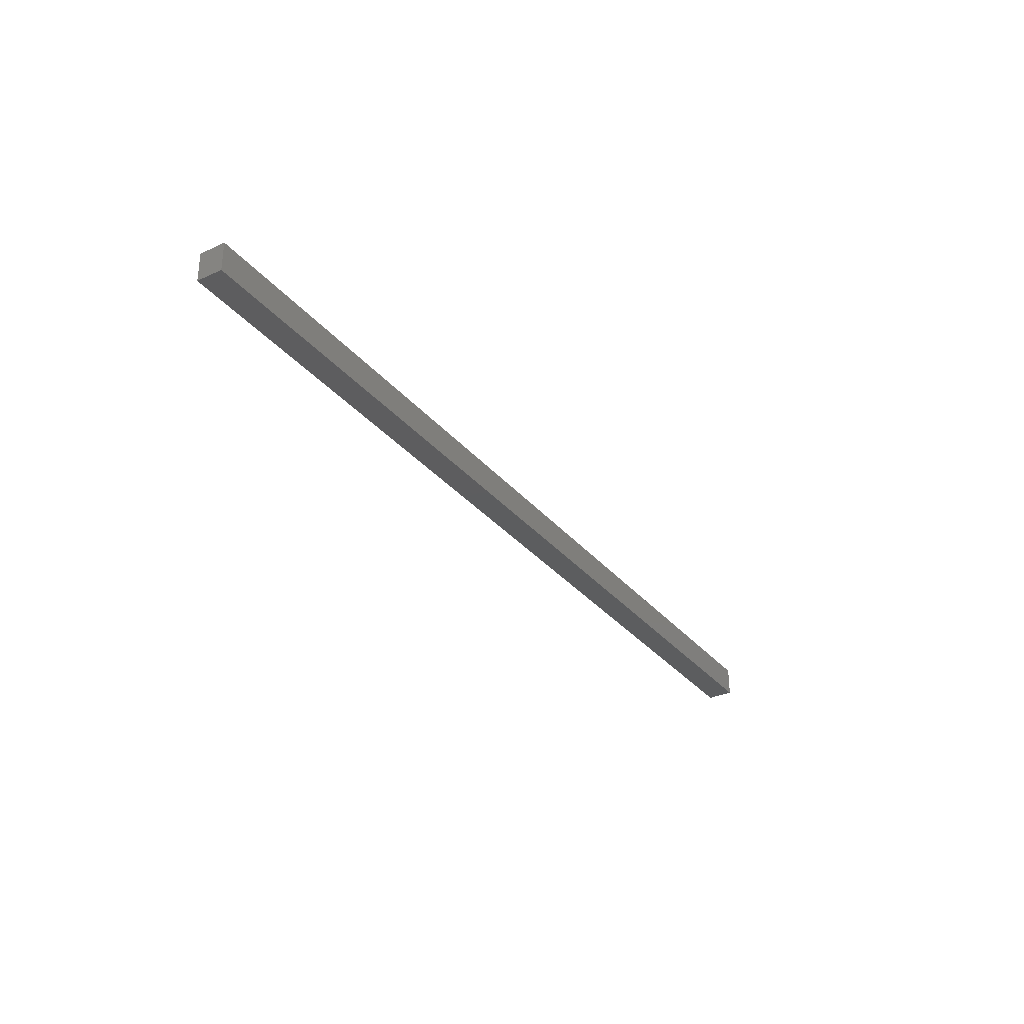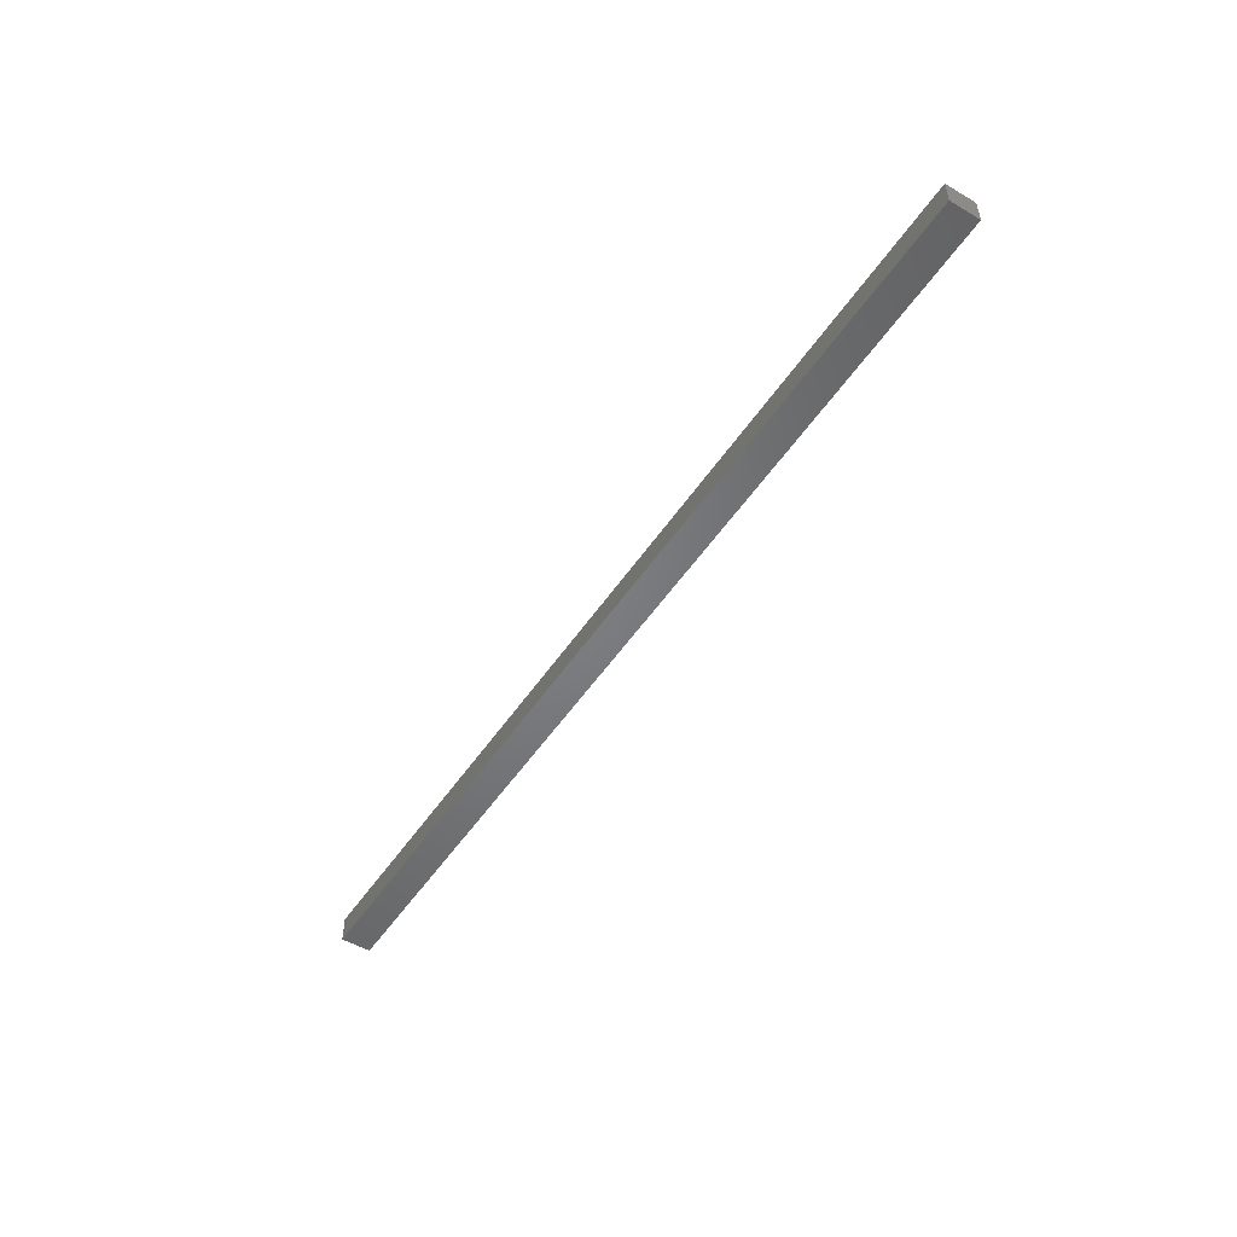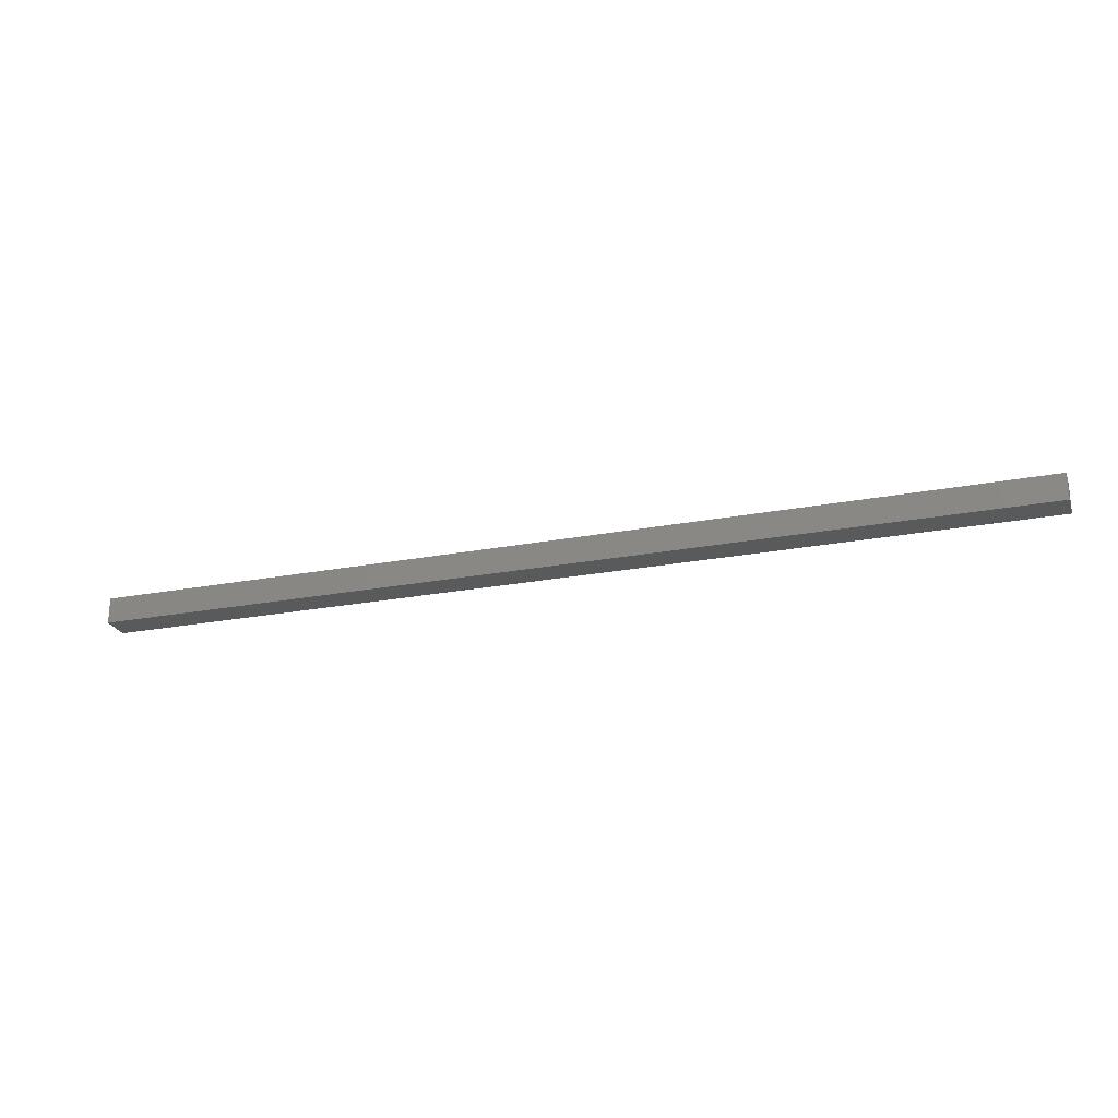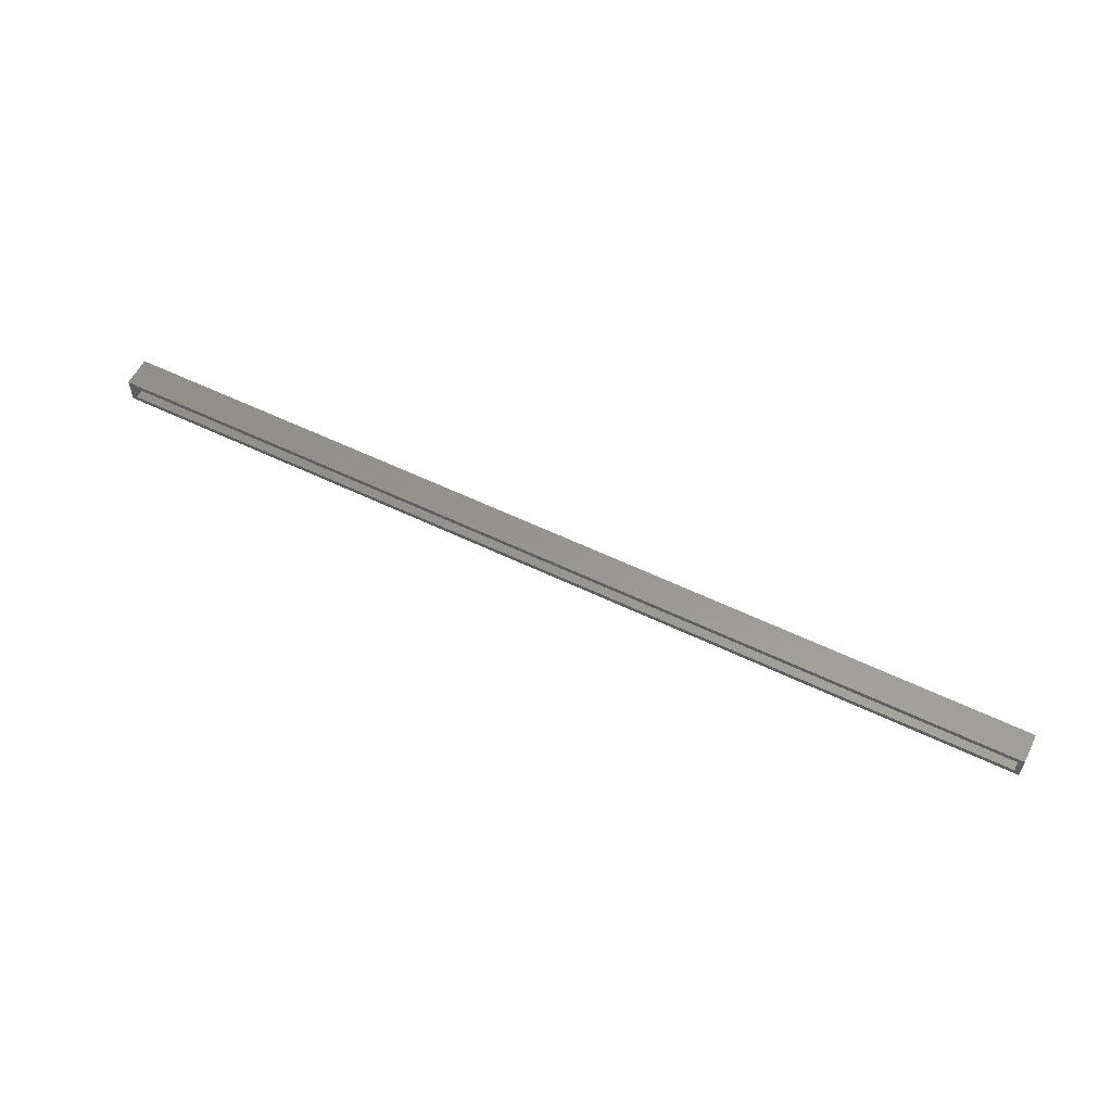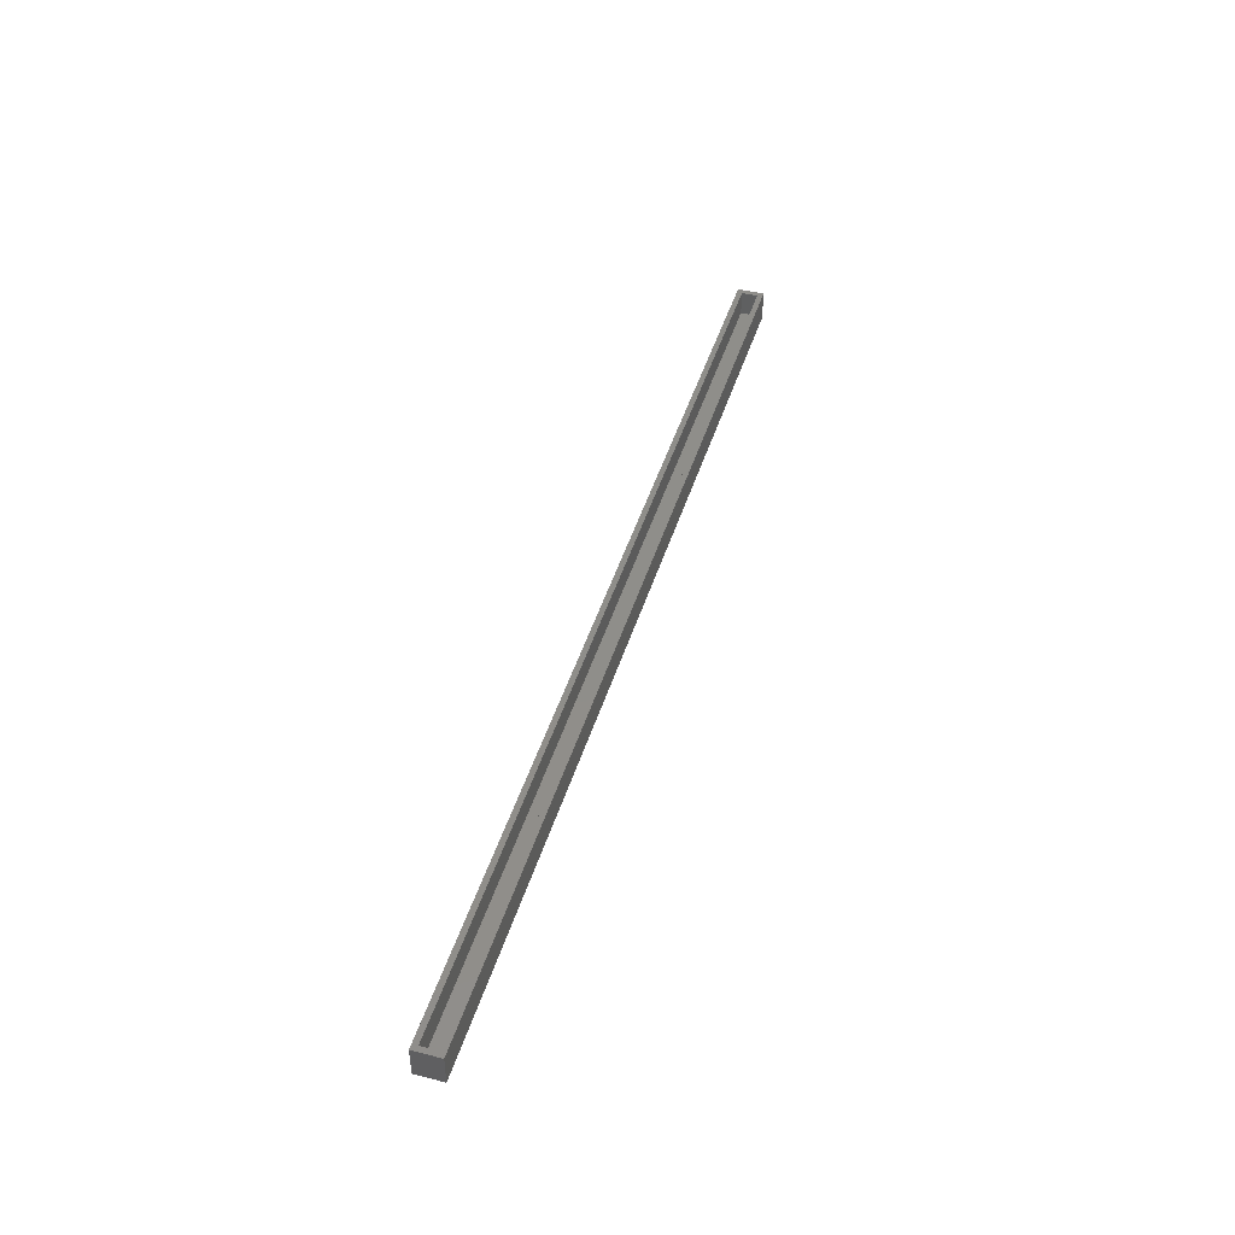
<metadata>
{"format":"stl","ext":"stl","renderer":"f3d","projection":"perspective","resolution":1024,"background":"white","views":[{"elev":-32.1,"azim":-57.4,"up":"+Z"},{"elev":-51.0,"azim":-122.7,"up":"+Y"},{"elev":-24.0,"azim":-162.4,"up":"+Y"},{"elev":58.0,"azim":26.5,"up":"+Y"},{"elev":44.5,"azim":-73.5,"up":"+Z"}]}
</metadata>
<code>
# stl→obj: 16 verts, 28 faces
v 0.75 1.577e-16 -0.2683
v 0.7422 -0.007812 -0.2683
v 0.75 -0.03906 -0.2683
v -0.6484 2.451e-18 -0.2683
v -0.6406 -0.007812 -0.2683
v -0.6484 -0.03906 -0.2683
v 0.7422 -0.03125 -0.2683
v -0.6406 -0.03125 -0.2683
v 0.7422 -0.03125 -0.3047
v 0.7422 -0.007812 -0.3047
v -0.6406 -0.03125 -0.3047
v -0.6406 -0.007812 -0.3047
v -0.6484 -0.03906 -0.3125
v 0.75 -0.03906 -0.3125
v -0.6484 0 -0.3125
v 0.75 1.553e-16 -0.3125
f 1 2 3
f 1 4 2
f 4 5 2
f 4 6 5
f 2 7 3
f 6 3 7
f 6 7 8
f 6 8 5
f 9 7 10
f 10 7 2
f 8 11 5
f 5 11 12
f 5 12 2
f 2 12 10
f 8 7 11
f 11 7 9
f 11 9 12
f 12 9 10
f 13 14 6
f 6 14 3
f 15 4 16
f 16 4 1
f 6 4 13
f 13 4 15
f 14 16 3
f 3 16 1
f 13 15 14
f 14 15 16

</code>
